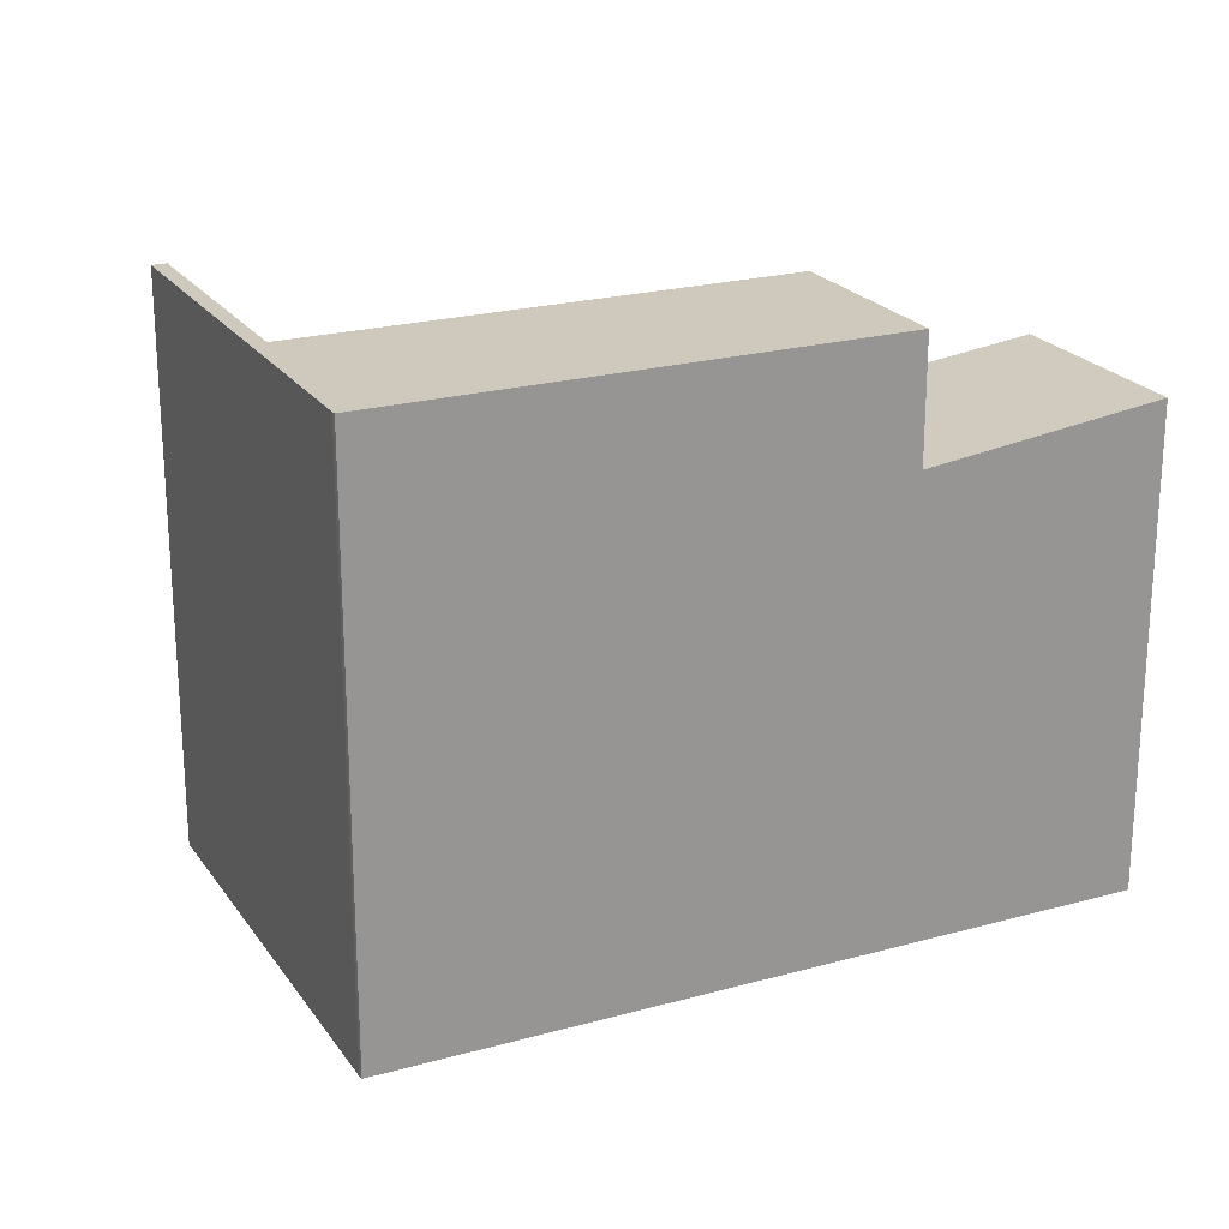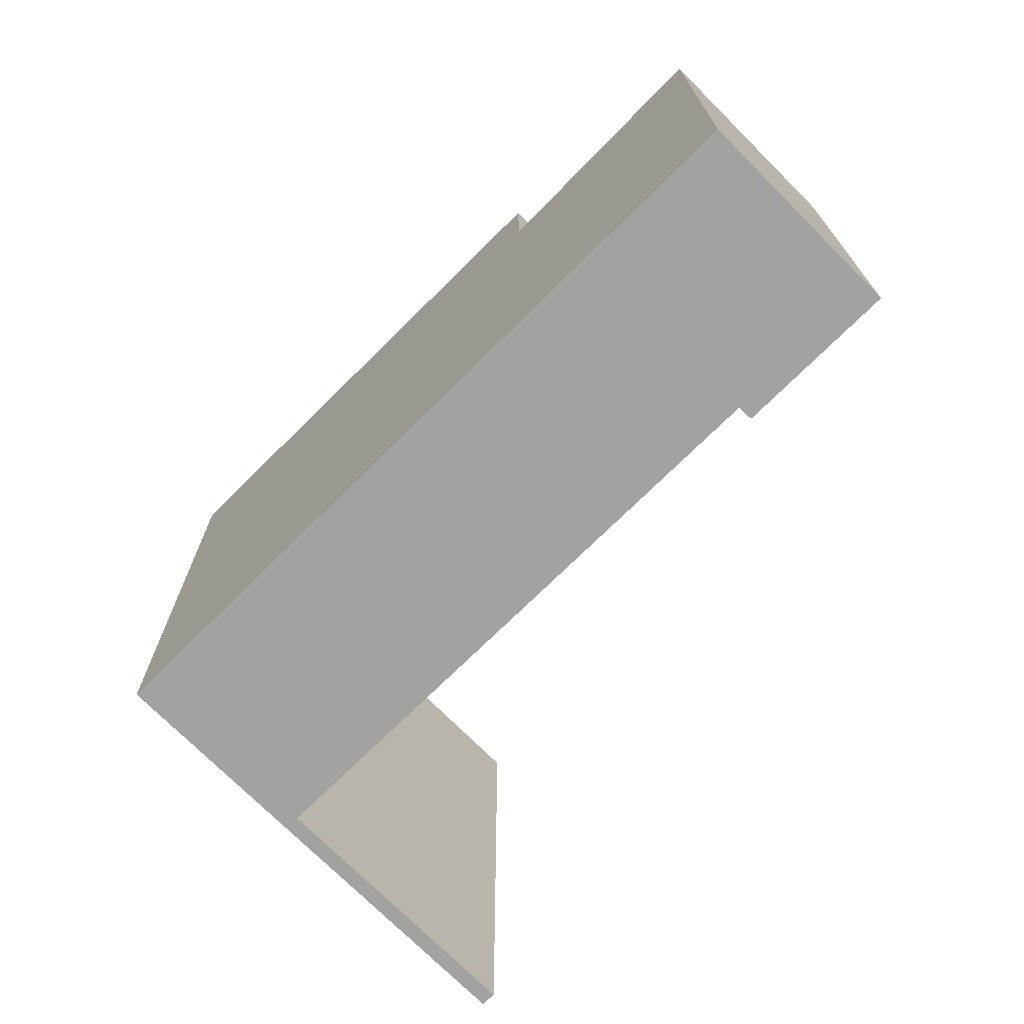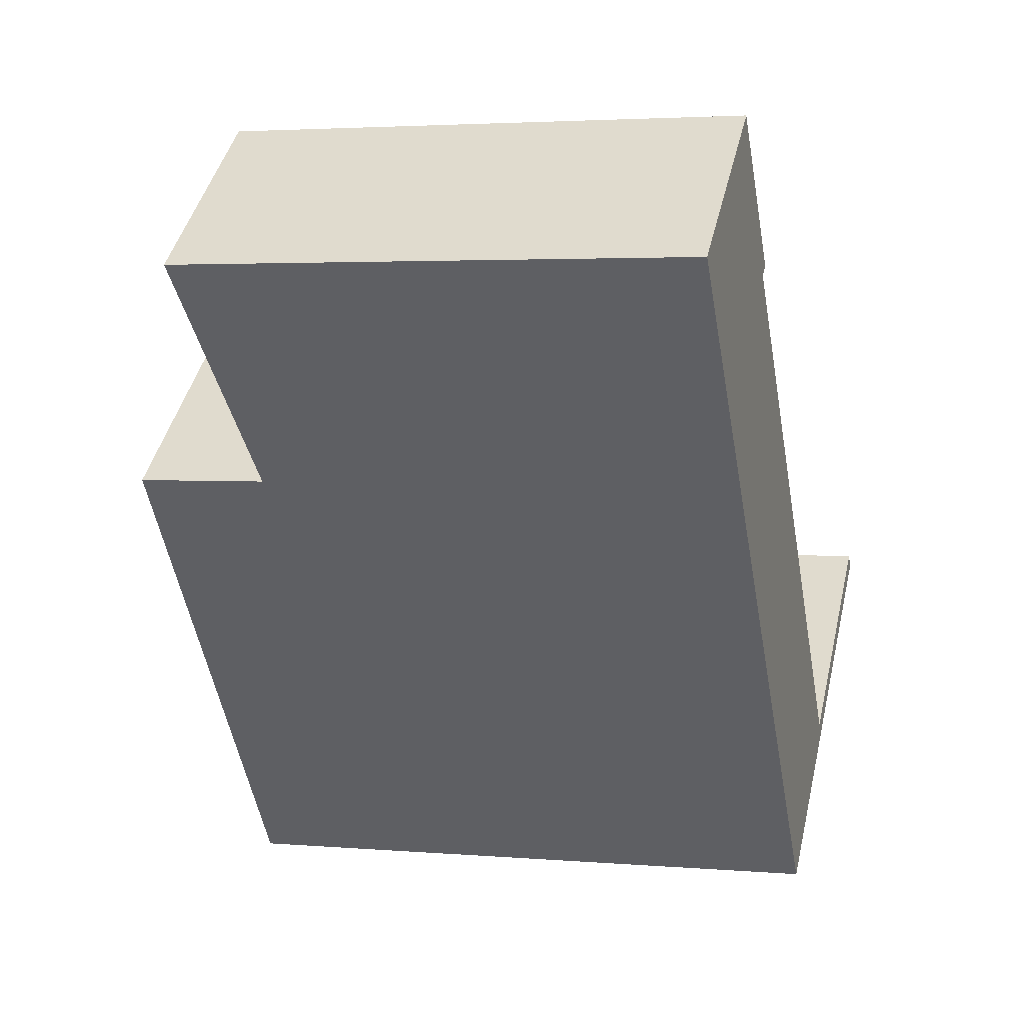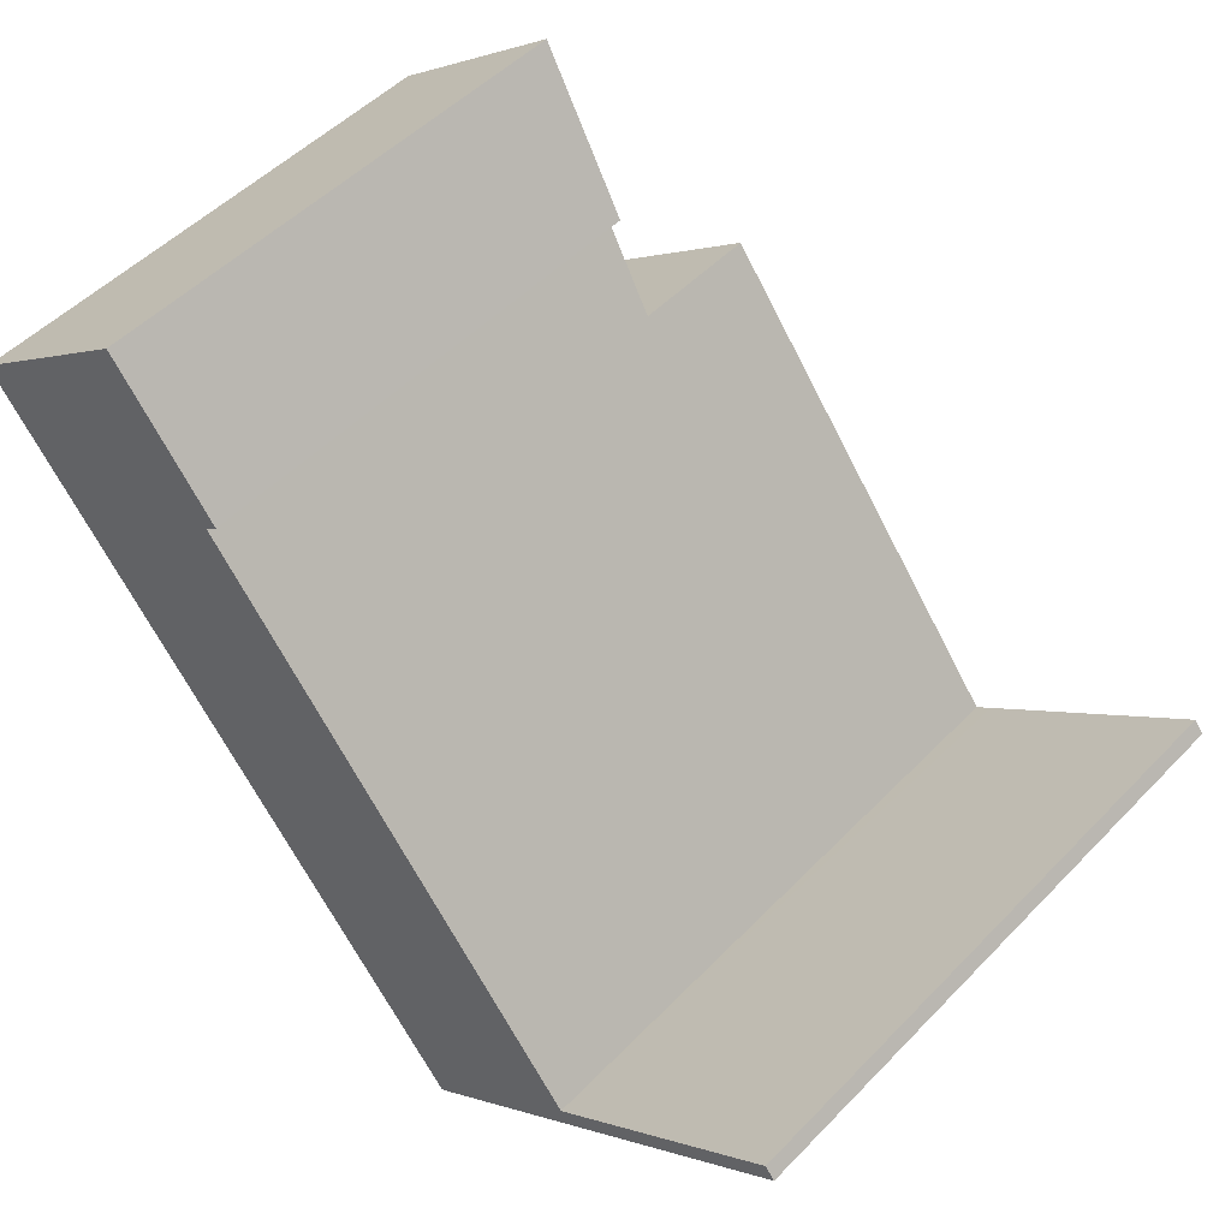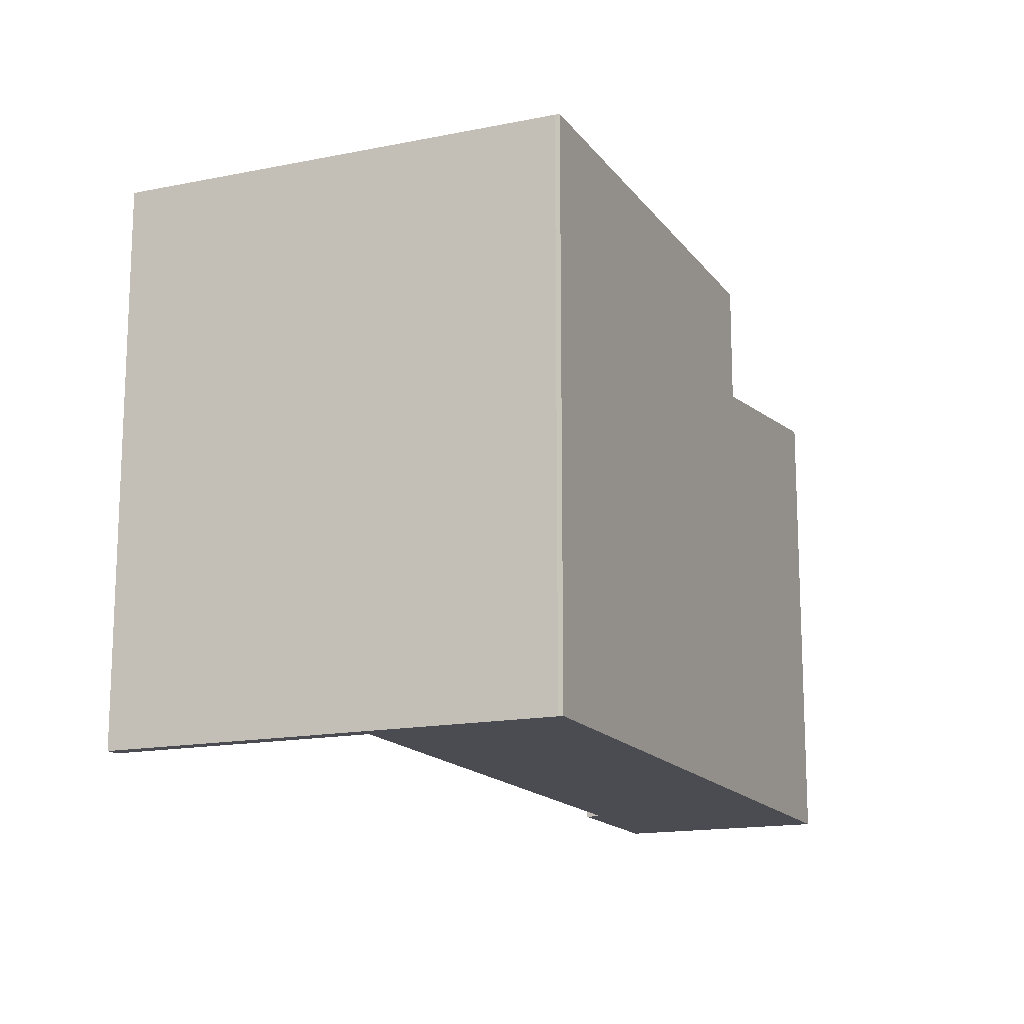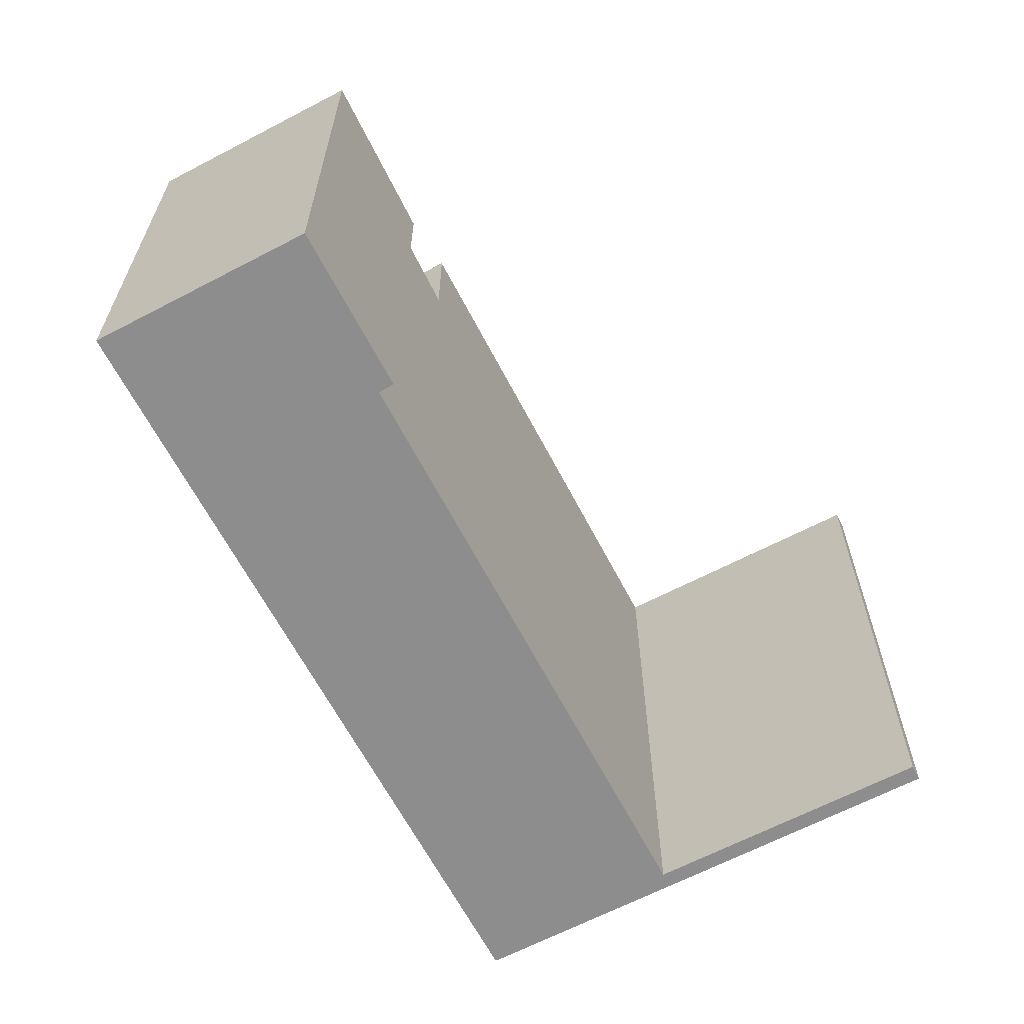
<metadata>
{"format":"obj","ext":"obj","renderer":"f3d","projection":"perspective","resolution":1024,"background":"white","views":[{"elev":22.3,"azim":-153.4,"up":"+Y"},{"elev":-72.7,"azim":-83.0,"up":"+Y"},{"elev":3.2,"azim":-73.8,"up":"+Z"},{"elev":50.3,"azim":41.8,"up":"+Z"},{"elev":-15.5,"azim":165.5,"up":"+Y"},{"elev":-64.7,"azim":-10.1,"up":"+Y"}]}
</metadata>
<code>
v  0 18.9 1.157e-15
v  12.12 17.76 -2.861
v  5.939 17.76 -7.653
v  10.06 18.16 -0.193
v  6.662 18.9 5.197
v  10.52 18.16 0.203
v  10.52 -1.243e-17 0.203
v  10.06 1.182e-17 -0.193
v  12.12 1.752e-16 -2.861
v  5.939 4.686e-16 -7.653
v  6.662 -3.182e-16 5.197
v  0 0 0
v  5.939 22.57 -7.653
v  18.52 22.57 -23.56
v  18.37 22.57 -23.67
v  24.14 22.57 -18.46
v  25.1 22.57 -18.47
v  12.12 22.57 -2.861
v  32.92 22.57 -12.4
v  24.73 22.57 -18
v  32.56 22.57 -11.93
v  24.14 1.13e-15 -18.46
v  32.56 7.307e-16 -11.93
v  24.73 1.102e-15 -18
v  32.92 7.593e-16 -12.4
v  18.52 1.443e-15 -23.56
v  25.1 1.131e-15 -18.47
v  18.37 1.449e-15 -23.67
g defaultobject
f 1 2 3
f 2 1 4
f 4 1 5
f 4 5 6
f 7 4 6
f 4 7 8
f 9 3 2
f 3 9 10
f 8 2 4
f 2 8 9
f 11 6 5
f 6 11 7
f 3 12 1
f 12 3 10
f 1 11 5
f 11 1 12
f 9 12 10
f 12 9 8
f 12 8 7
f 12 7 11
f 13 14 15
f 14 13 16
f 14 16 17
f 16 13 18
f 16 19 17
f 19 16 20
f 19 20 21
f 22 20 16
f 20 22 21
f 21 22 23
f 23 22 24
f 10 18 13
f 18 10 9
f 23 19 21
f 19 23 25
f 9 16 18
f 16 9 22
f 25 17 19
f 17 25 14
f 14 25 26
f 26 25 27
f 26 15 14
f 15 26 28
f 28 13 15
f 13 28 10
f 23 27 25
f 27 23 24
f 27 24 26
f 26 24 22
f 26 22 9
f 26 9 28
f 28 9 10

</code>
